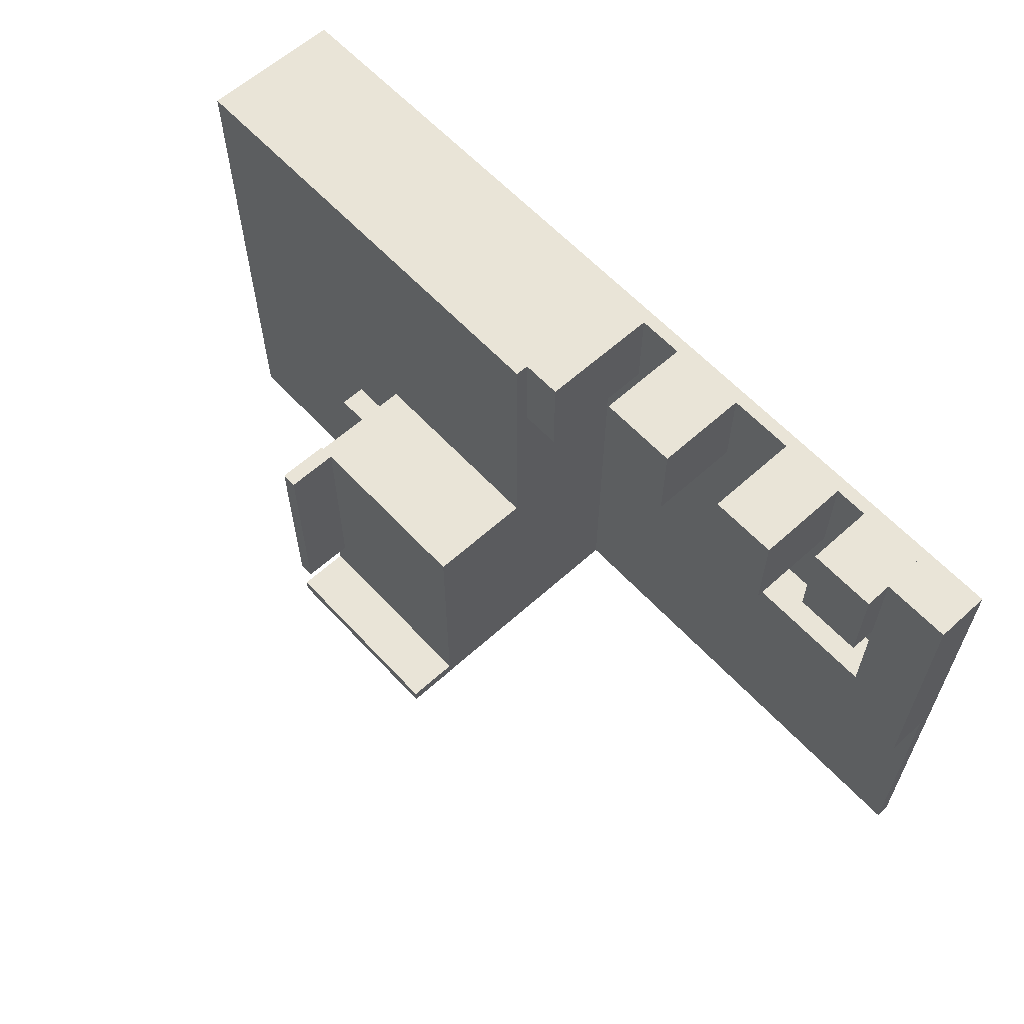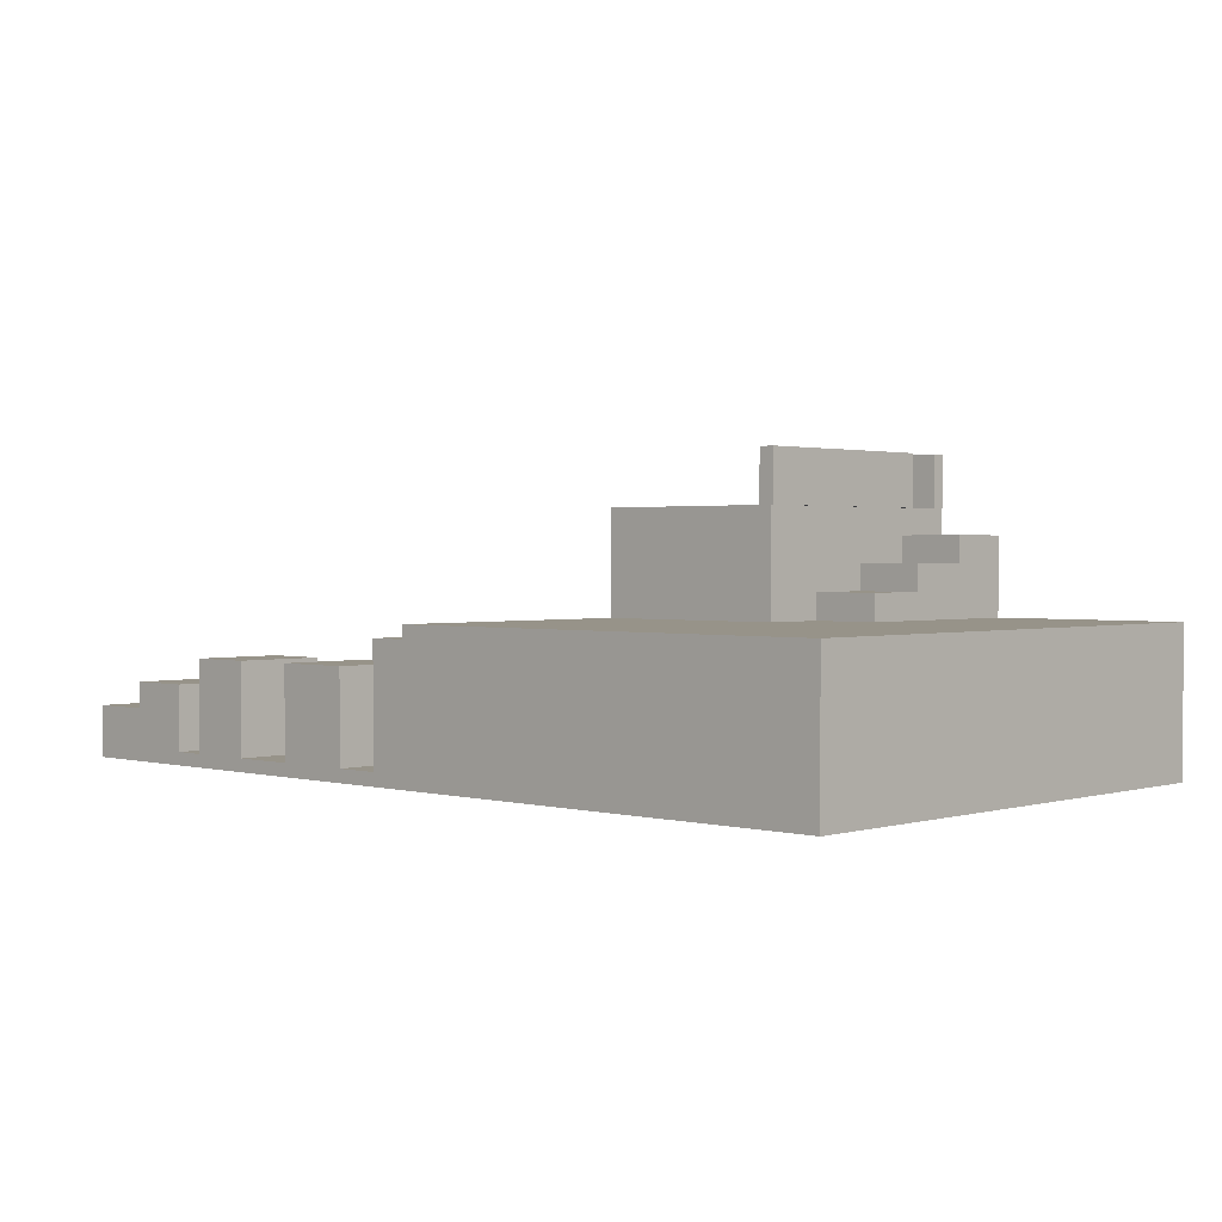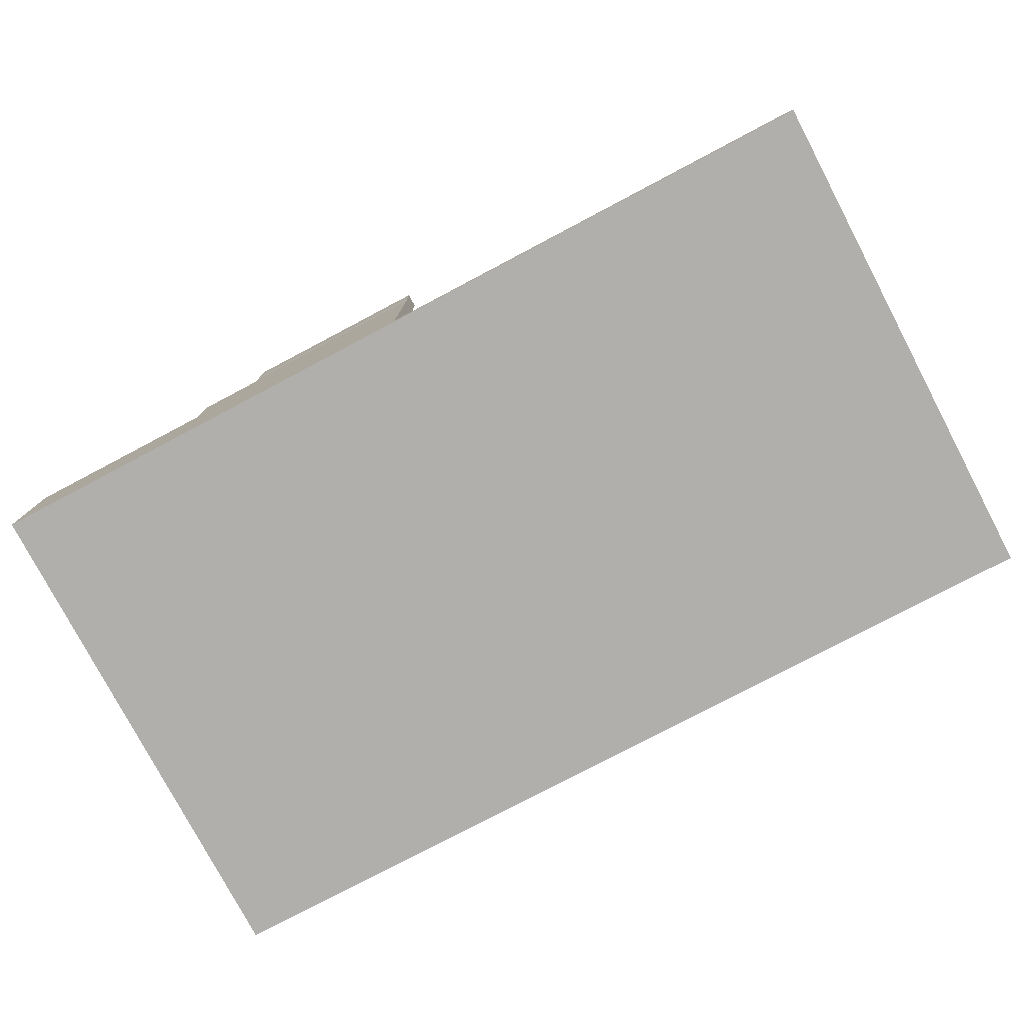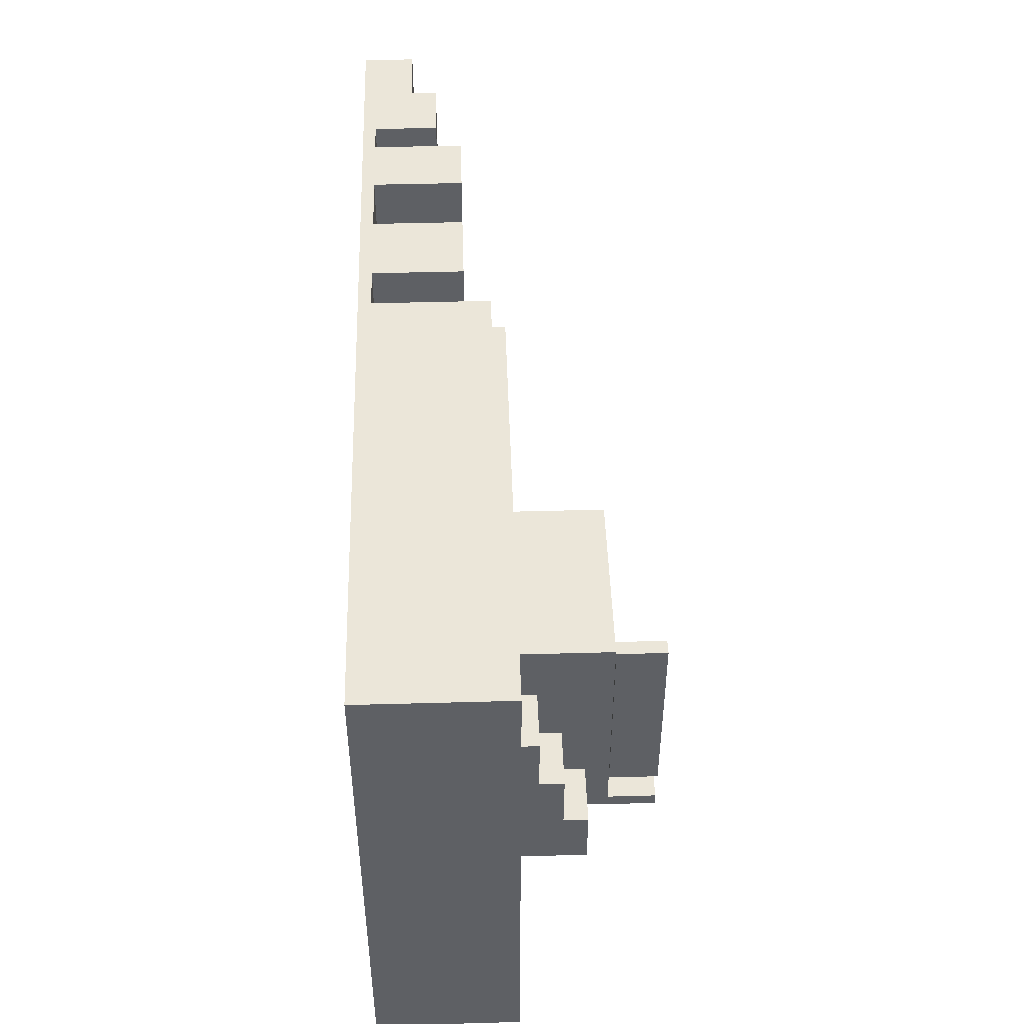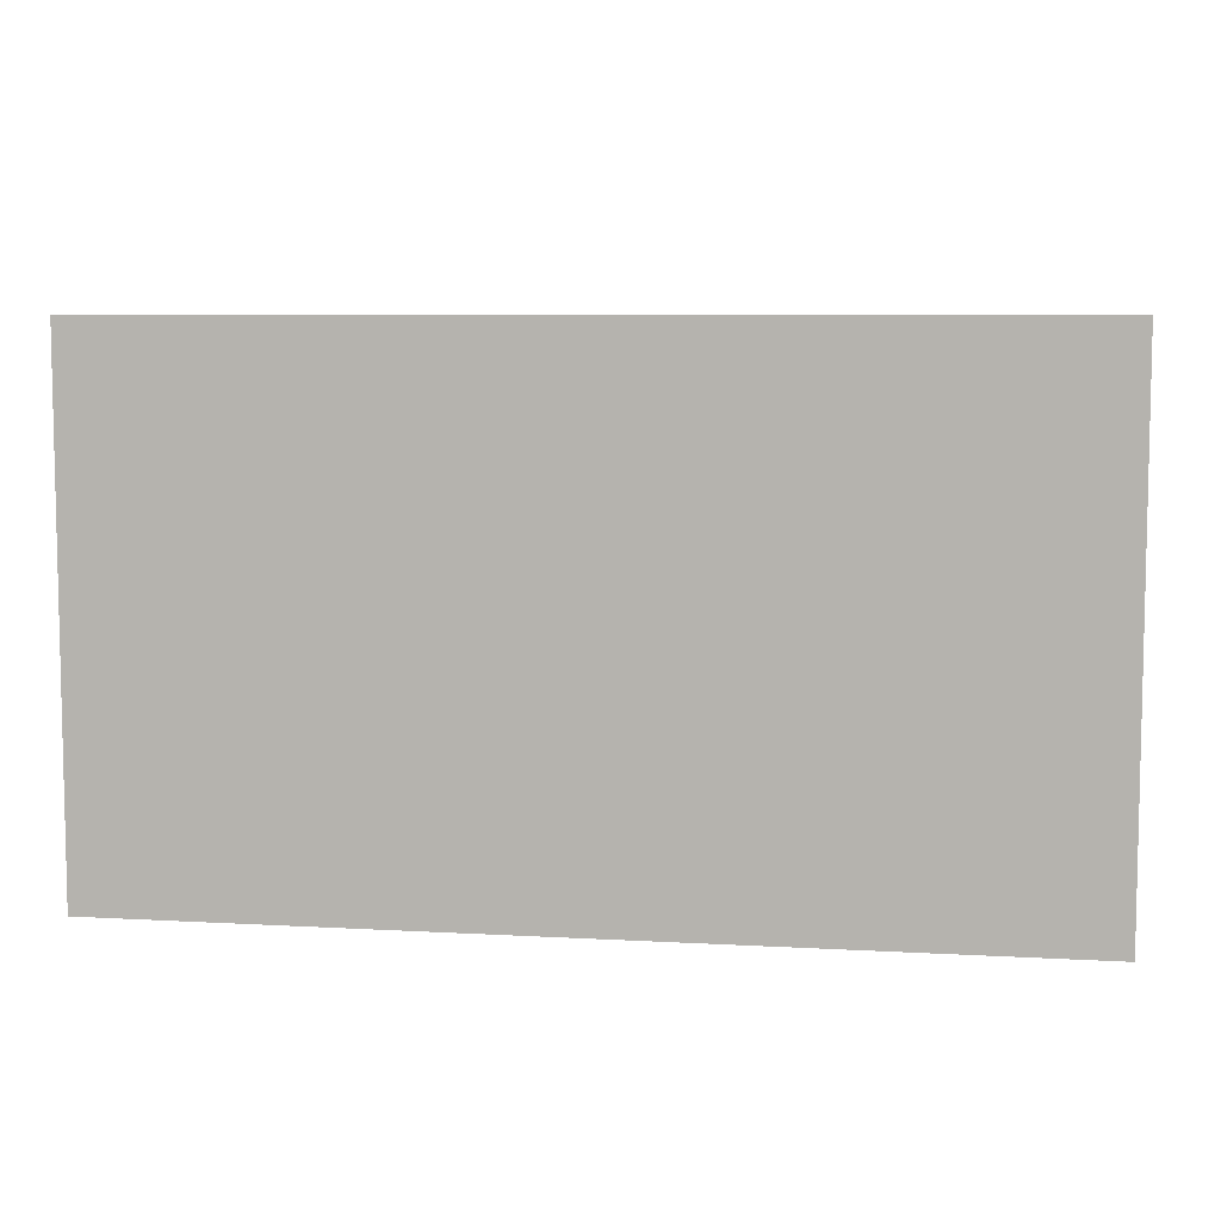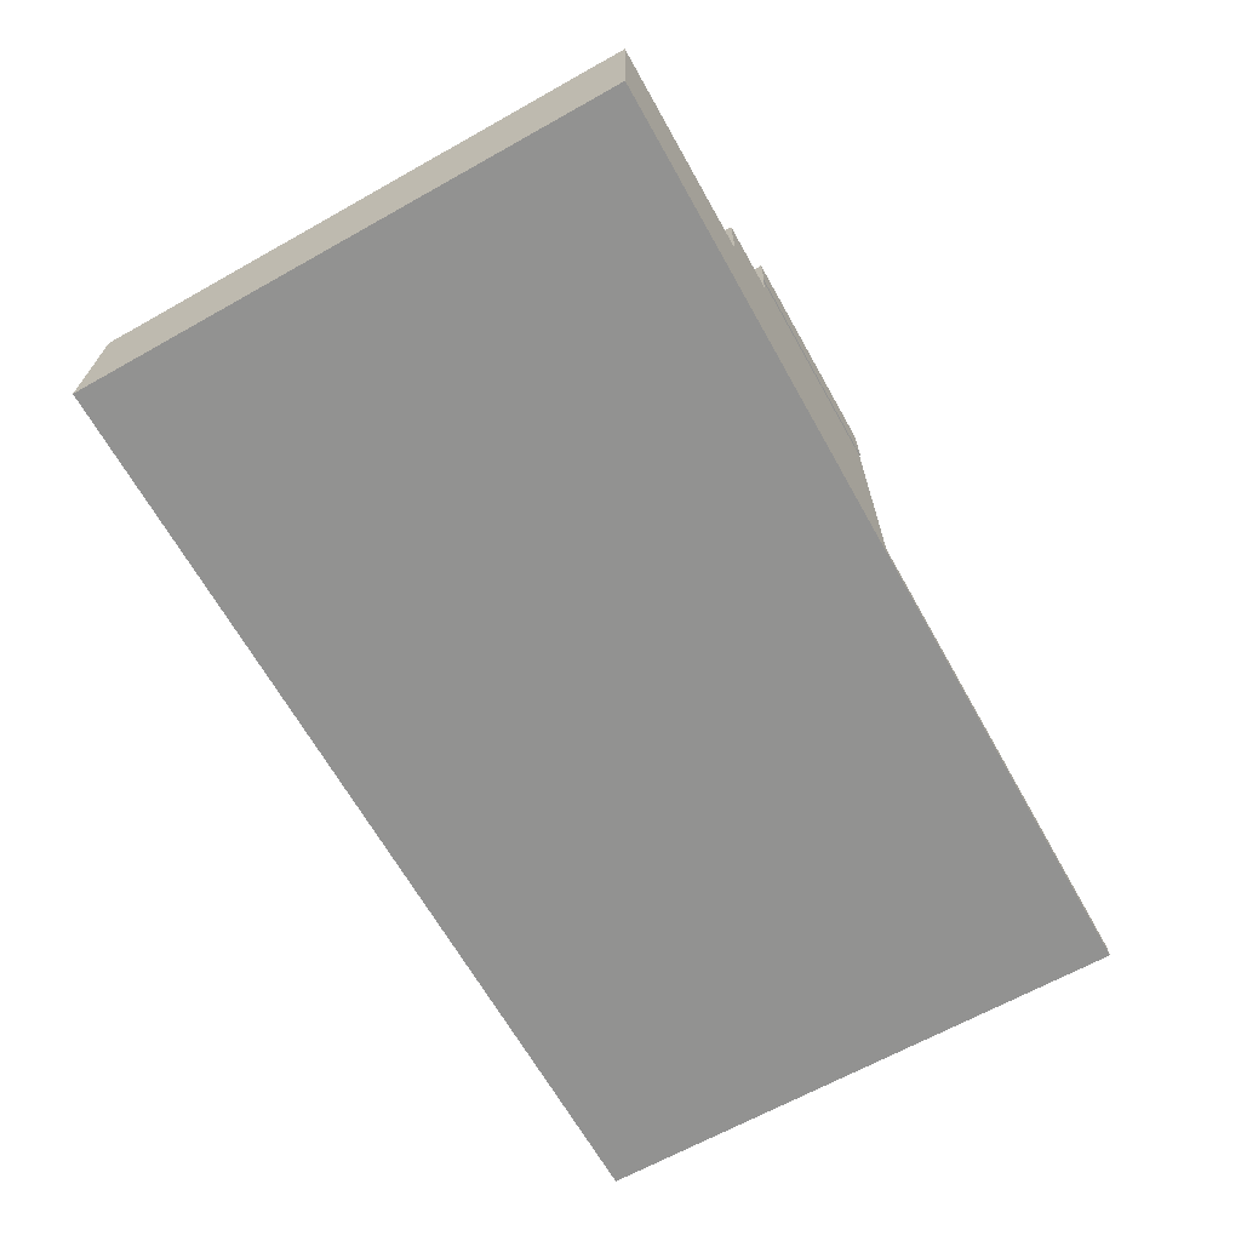
<metadata>
{"format":"obj","ext":"obj","renderer":"f3d","projection":"perspective","resolution":1024,"background":"white","views":[{"elev":60.9,"azim":-132.6,"up":"+Z"},{"elev":1.5,"azim":43.5,"up":"+Y"},{"elev":-78.3,"azim":-152.2,"up":"+Y"},{"elev":46.7,"azim":88.2,"up":"+Z"},{"elev":7.1,"azim":9.3,"up":"+Z"},{"elev":-66.2,"azim":119.3,"up":"+Y"}]}
</metadata>
<code>
o ステージ本体
v -70 -1 40
v -70 1 40
v -70 -1 -40
v -70 1 -40
v 70 -1 40
v 70 1 40
v 70 -1 -40
v 70 1 -40
v -70 1 10
v -70 1 -0
v -70 7 10
v -40 1 10
v -40 7 10
v -40 1 -0
v -40 7 -1e-06
v -70 7 -1e-06
v -60 1 40
v -70 1 40
v -60 7 40
v -60 1 10
v -60 7 10
v -70 7 10
v -70 7 40
v -70 1 10
v -46 1 -0
v -46 1 -6
v -46 3 -0
v -40 1 -0
v -40 3 -0
v -40 1 -6
v -40 3 -6
v -46 3 -6
v 0 1 40
v 0 1 -40
v 0 21 40
v 70 1 40
v 70 21 40
v 70 1 -40
v 70 21 -40
v 0 21 -40
v -45 1 40
v -45 1 26
v -45 15 40
v -35 1 40
v -35 15 40
v -35 1 26
v -35 15 26
v -45 15 26
v -25 1 40
v -25 1 26
v -25 15 40
v -13 1 40
v -13 15 40
v -13 1 26
v -13 15 26
v -25 15 26
v -60 1 40
v -60 1 26
v -60 11 40
v -50 1 40
v -50 11 40
v -50 1 26
v -50 11 26
v -60 11 26
v 0 21 -2e-06
v 0 21 -40
v 0 37 -3e-06
v 30 21 -2e-06
v 30 37 -3e-06
v 30 21 -40
v 30 37 -40
v 0 37 -40
v 30 21 -30
v 30 21 -40
v 30 33 -30
v 40 21 -30
v 40 33 -30
v 40 21 -40
v 40 33 -40
v 30 33 -40
v 30 21 -20
v 30 21 -30
v 30 29 -20
v 40 21 -20
v 40 29 -20
v 40 21 -30
v 40 29 -30
v 30 29 -30
v 30 21 -10
v 30 21 -20
v 30 25 -10
v 40 21 -10
v 40 25 -10
v 40 21 -20
v 40 25 -20
v 30 25 -20
v 28 37 -3e-06
v 28 37 -32
v 28 45 -3e-06
v 30.41 37 -3e-06
v 30.41 45 -3e-06
v 30.41 37 -32
v 30.41 45 -32
v 28 45 -32
v 0 37 -38
v 0 37 -40.15
v 0 45 -38
v 30 37 -38
v 30 45 -38
v 30 37 -40.15
v 30 45 -40.15
v 0 45 -40.15
v -6 1 40
v -6 1 26
v -6 19 40
v 0 1 40
v 0 19 40
v 0 1 26
v 0 19 26
v -6 19 26
f 2 3 1
f 4 7 3
f 8 5 7
f 6 1 5
f 7 1 3
f 4 6 8
f 2 4 3
f 4 8 7
f 8 6 5
f 6 2 1
f 7 5 1
f 4 2 6
f 14 9 10
f 11 10 9
f 13 11 9
f 14 12 9
f 13 9 12
f 16 14 10
f 16 15 14
f 15 12 14
f 16 11 13
f 11 16 10
f 16 13 15
f 15 13 12
f 18 20 17
f 19 18 17
f 21 19 17
f 21 17 20
f 22 21 20
f 23 21 22
f 23 19 21
f 19 23 18
f 23 24 18
f 23 22 24
f 18 24 20
f 22 20 24
f 30 25 26
f 27 26 25
f 29 27 25
f 30 28 25
f 29 25 28
f 32 30 26
f 32 31 30
f 31 28 30
f 32 27 29
f 27 32 26
f 32 29 31
f 31 29 28
f 38 33 34
f 35 34 33
f 37 35 33
f 38 36 33
f 37 33 36
f 40 38 34
f 40 39 38
f 39 36 38
f 40 35 37
f 35 40 34
f 40 37 39
f 39 37 36
f 46 41 42
f 43 42 41
f 45 43 41
f 46 44 41
f 45 41 44
f 48 46 42
f 48 47 46
f 47 44 46
f 48 43 45
f 43 48 42
f 48 45 47
f 47 45 44
f 54 49 50
f 51 50 49
f 53 51 49
f 54 52 49
f 53 49 52
f 56 54 50
f 56 55 54
f 55 52 54
f 56 51 53
f 51 56 50
f 56 53 55
f 55 53 52
f 62 57 58
f 59 58 57
f 61 59 57
f 62 60 57
f 61 57 60
f 64 62 58
f 64 63 62
f 63 60 62
f 64 59 61
f 59 64 58
f 64 61 63
f 63 61 60
f 70 65 66
f 67 66 65
f 69 67 65
f 70 68 65
f 69 65 68
f 72 70 66
f 72 71 70
f 71 68 70
f 72 67 69
f 67 72 66
f 72 69 71
f 71 69 68
f 78 73 74
f 75 74 73
f 77 75 73
f 78 76 73
f 77 73 76
f 80 78 74
f 80 79 78
f 79 76 78
f 80 75 77
f 75 80 74
f 80 77 79
f 79 77 76
f 86 81 82
f 83 82 81
f 85 83 81
f 86 84 81
f 85 81 84
f 88 86 82
f 88 87 86
f 87 84 86
f 88 83 85
f 83 88 82
f 88 85 87
f 87 85 84
f 94 89 90
f 91 90 89
f 93 91 89
f 94 92 89
f 93 89 92
f 96 94 90
f 96 95 94
f 95 92 94
f 96 91 93
f 91 96 90
f 96 93 95
f 95 93 92
f 102 97 98
f 99 98 97
f 101 99 97
f 102 100 97
f 101 97 100
f 104 102 98
f 104 103 102
f 103 100 102
f 104 99 101
f 99 104 98
f 104 101 103
f 103 101 100
f 110 105 106
f 107 106 105
f 109 107 105
f 110 108 105
f 109 105 108
f 112 110 106
f 112 111 110
f 111 108 110
f 112 107 109
f 107 112 106
f 112 109 111
f 111 109 108
f 118 113 114
f 115 114 113
f 117 115 113
f 118 116 113
f 117 113 116
f 120 118 114
f 120 119 118
f 119 116 118
f 120 115 117
f 115 120 114
f 120 117 119
f 119 117 116

</code>
